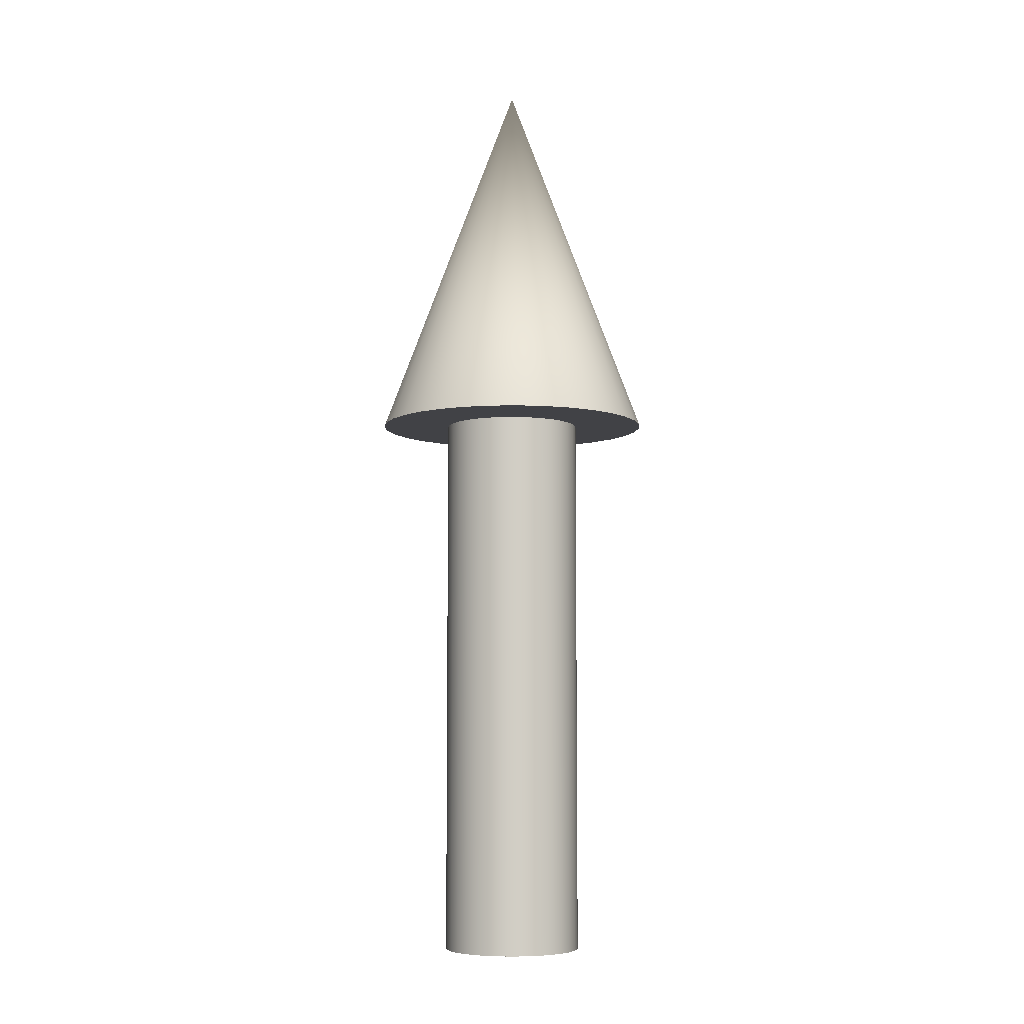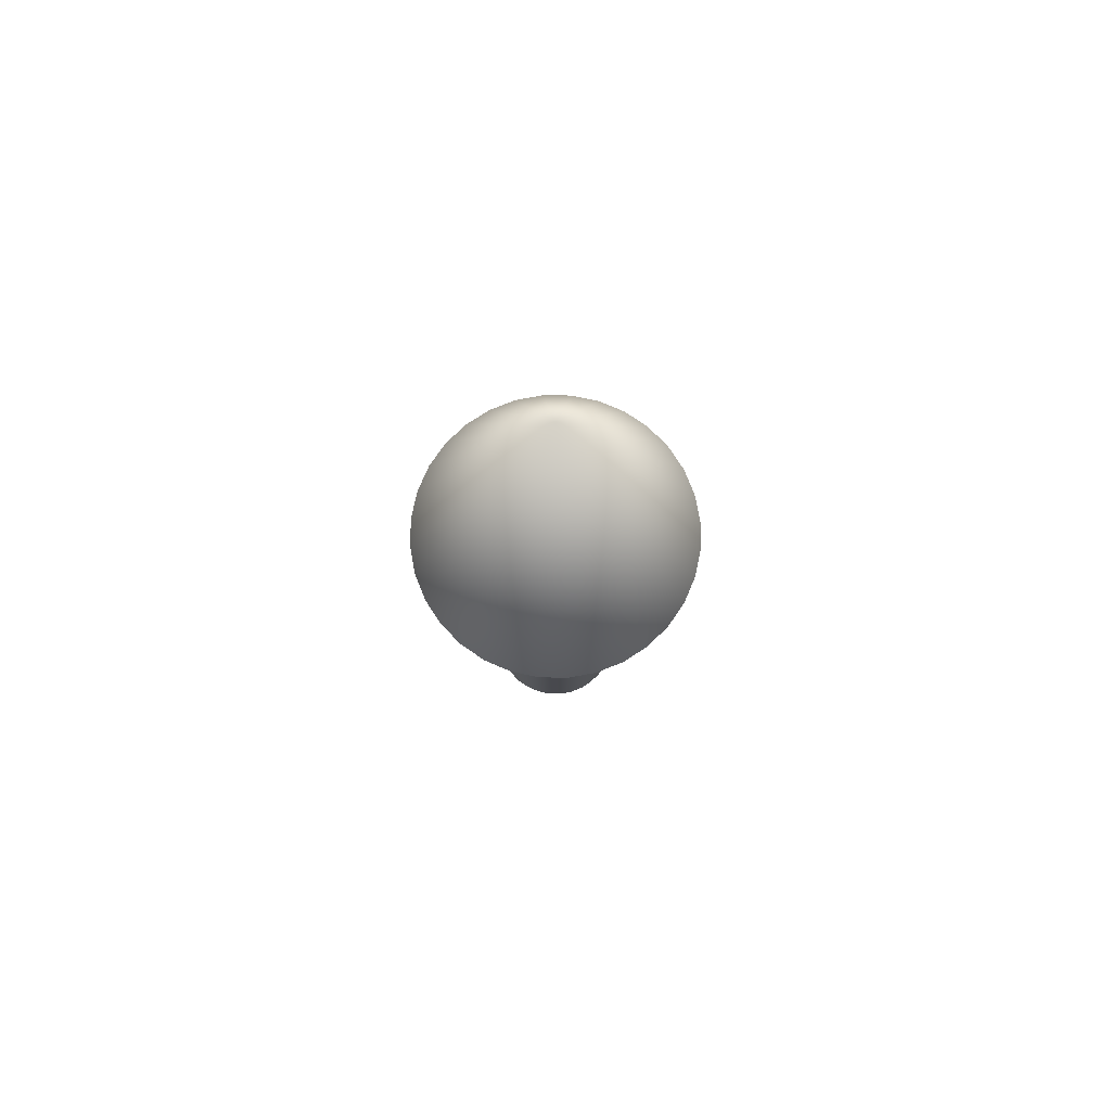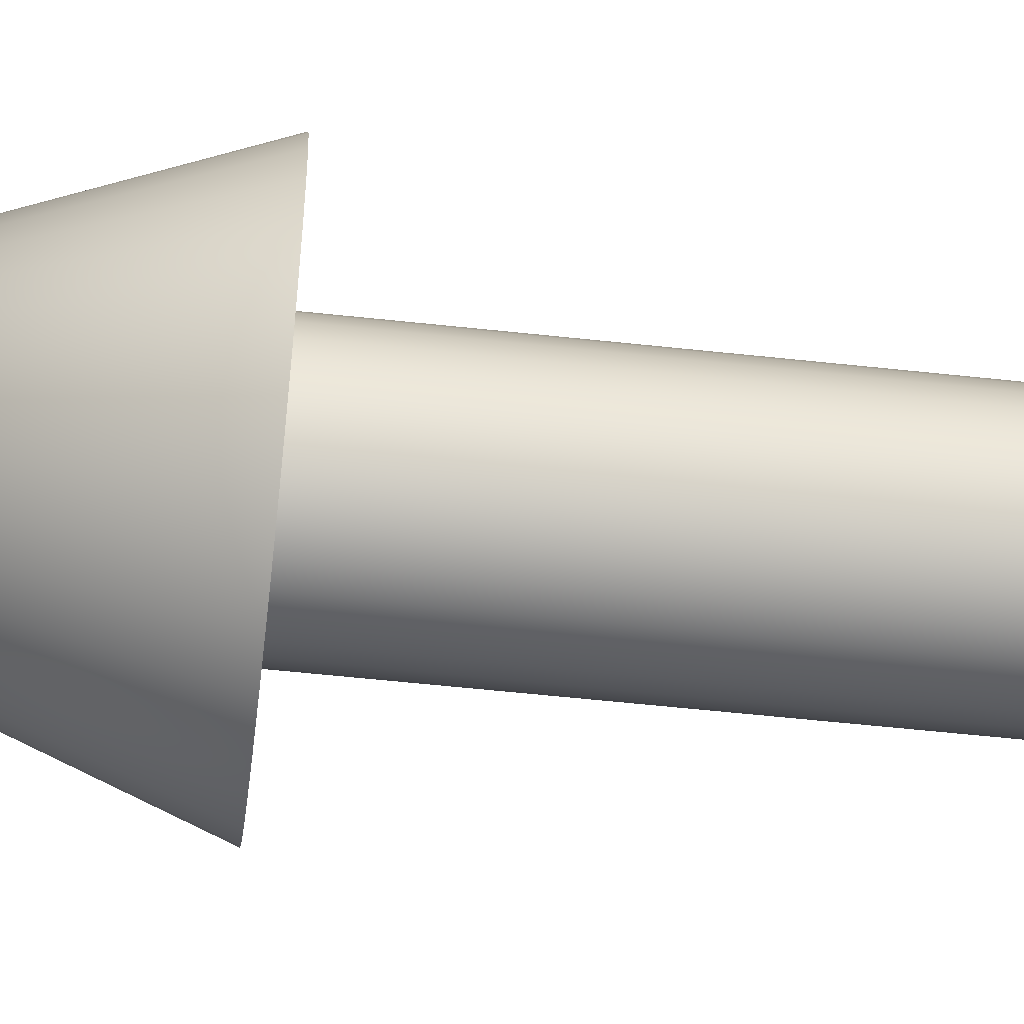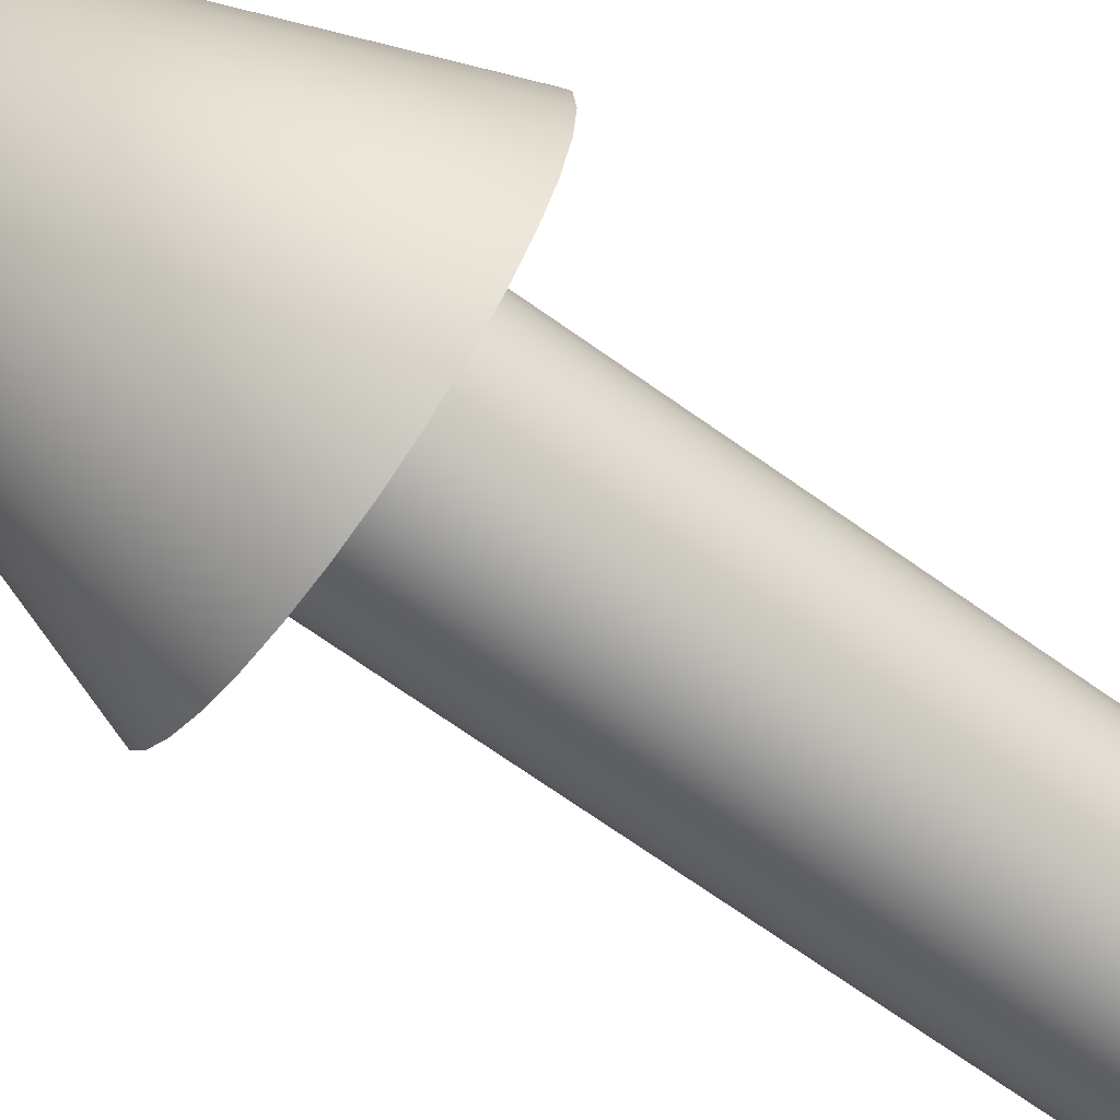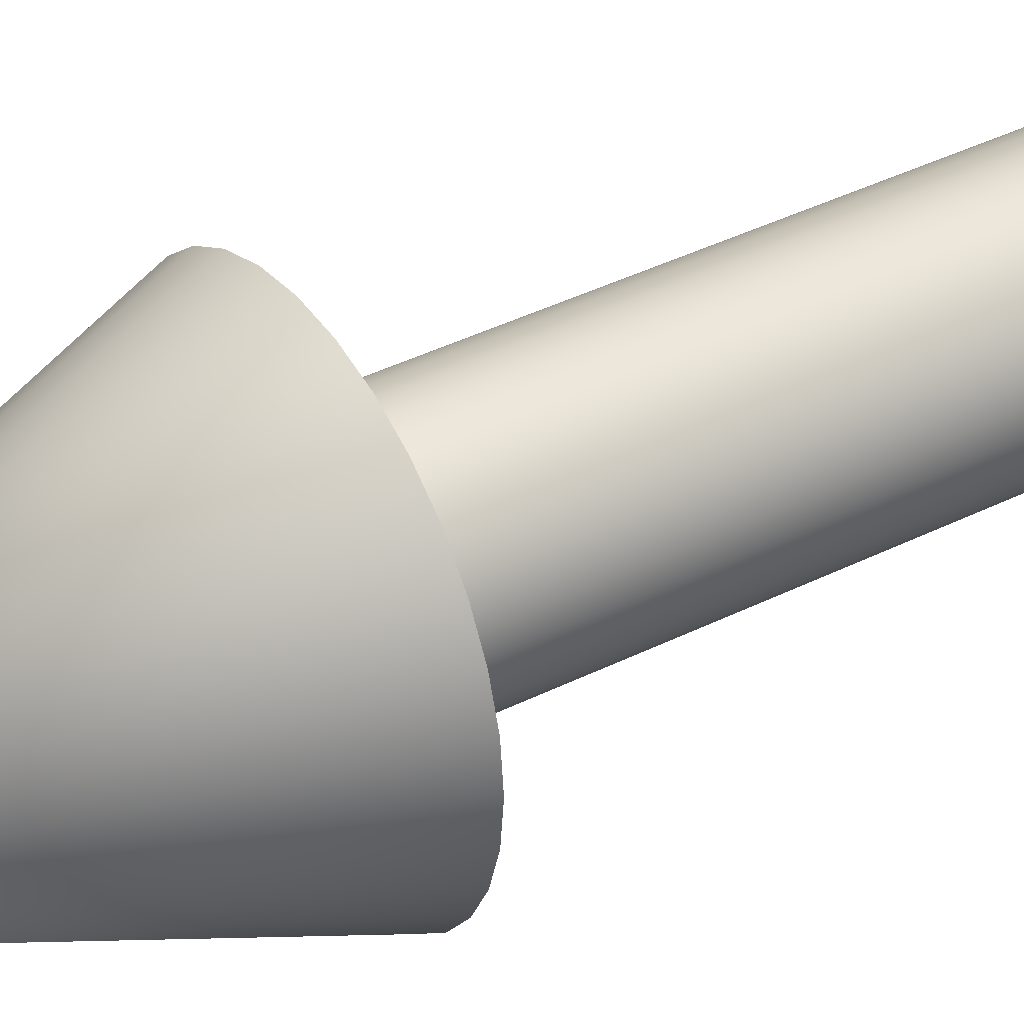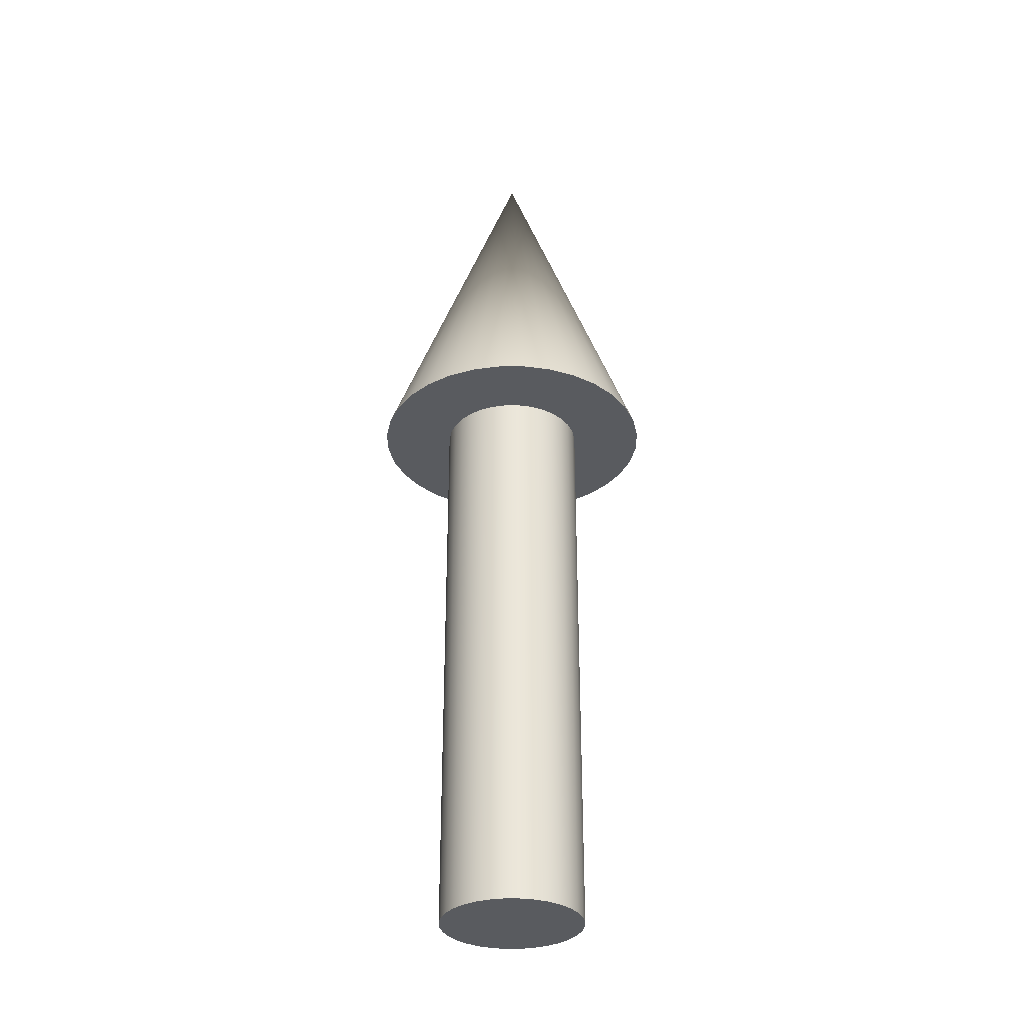
<metadata>
{"format":"obj","ext":"obj","renderer":"f3d","projection":"perspective","resolution":1024,"background":"white","views":[{"elev":-6.7,"azim":-92.3,"up":"+Z"},{"elev":77.3,"azim":163.9,"up":"+Z"},{"elev":-56.6,"azim":83.5,"up":"+Y"},{"elev":-68.3,"azim":54.3,"up":"+Y"},{"elev":38.2,"azim":57.3,"up":"+Y"},{"elev":-32.6,"azim":62.3,"up":"+Z"}]}
</metadata>
<code>
v 0.075 0 0
v 0.07356 0.01463 0
v 0.06929 0.0287 0
v 0.06236 0.04167 0
v 0.05303 0.05303 0
v 0.04167 0.06236 0
v 0.0287 0.06929 0
v 0.01463 0.07356 0
v 0 0.075 0
v -0.01463 0.07356 0
v -0.0287 0.06929 0
v -0.04167 0.06236 0
v -0.05303 0.05303 0
v -0.06236 0.04167 0
v -0.06929 0.0287 0
v -0.07356 0.01463 0
v -0.075 0 0
v -0.07356 -0.01463 0
v -0.06929 -0.0287 0
v -0.06236 -0.04167 0
v -0.05303 -0.05303 0
v -0.04167 -0.06236 0
v -0.0287 -0.06929 0
v -0.01463 -0.07356 0
v -0 -0.075 0
v 0.01463 -0.07356 0
v 0.0287 -0.06929 0
v 0.04167 -0.06236 0
v 0.05303 -0.05303 0
v 0.06236 -0.04167 0
v 0.06929 -0.0287 0
v 0.07356 -0.01463 0
v 0.075 0 0
v 0.07356 0.01463 0
v 0.06929 0.0287 0
v 0.06236 0.04167 0
v 0.05303 0.05303 0
v 0.04167 0.06236 0
v 0.0287 0.06929 0
v 0.01463 0.07356 0
v 0 0.075 0
v -0.01463 0.07356 0
v -0.0287 0.06929 0
v -0.04167 0.06236 0
v -0.05303 0.05303 0
v -0.06236 0.04167 0
v -0.06929 0.0287 0
v -0.07356 0.01463 0
v -0.075 0 0
v -0.07356 -0.01463 0
v -0.06929 -0.0287 0
v -0.06236 -0.04167 0
v -0.05303 -0.05303 0
v -0.04167 -0.06236 0
v -0.0287 -0.06929 0
v -0.01463 -0.07356 0
v -0 -0.075 0
v 0.01463 -0.07356 0
v 0.0287 -0.06929 0
v 0.04167 -0.06236 0
v 0.05303 -0.05303 0
v 0.06236 -0.04167 0
v 0.06929 -0.0287 0
v 0.07356 -0.01463 0
v 0.075 0 0.6
v 0.07356 0.01463 0.6
v 0.06929 0.0287 0.6
v 0.06236 0.04167 0.6
v 0.05303 0.05303 0.6
v 0.04167 0.06236 0.6
v 0.0287 0.06929 0.6
v 0.01463 0.07356 0.6
v 0 0.075 0.6
v -0.01463 0.07356 0.6
v -0.0287 0.06929 0.6
v -0.04167 0.06236 0.6
v -0.05303 0.05303 0.6
v -0.06236 0.04167 0.6
v -0.06929 0.0287 0.6
v -0.07356 0.01463 0.6
v -0.075 0 0.6
v -0.07356 -0.01463 0.6
v -0.06929 -0.0287 0.6
v -0.06236 -0.04167 0.6
v -0.05303 -0.05303 0.6
v -0.04167 -0.06236 0.6
v -0.0287 -0.06929 0.6
v -0.01463 -0.07356 0.6
v -0 -0.075 0.6
v 0.01463 -0.07356 0.6
v 0.0287 -0.06929 0.6
v 0.04167 -0.06236 0.6
v 0.05303 -0.05303 0.6
v 0.06236 -0.04167 0.6
v 0.06929 -0.0287 0.6
v 0.07356 -0.01463 0.6
v 0.075 0 0.6
v 0.07356 0.01463 0.6
v 0.06929 0.0287 0.6
v 0.06236 0.04167 0.6
v 0.05303 0.05303 0.6
v 0.04167 0.06236 0.6
v 0.0287 0.06929 0.6
v 0.01463 0.07356 0.6
v 0 0.075 0.6
v -0.01463 0.07356 0.6
v -0.0287 0.06929 0.6
v -0.04167 0.06236 0.6
v -0.05303 0.05303 0.6
v -0.06236 0.04167 0.6
v -0.06929 0.0287 0.6
v -0.07356 0.01463 0.6
v -0.075 0 0.6
v -0.07356 -0.01463 0.6
v -0.06929 -0.0287 0.6
v -0.06236 -0.04167 0.6
v -0.05303 -0.05303 0.6
v -0.04167 -0.06236 0.6
v -0.0287 -0.06929 0.6
v -0.01463 -0.07356 0.6
v -0 -0.075 0.6
v 0.01463 -0.07356 0.6
v 0.0287 -0.06929 0.6
v 0.04167 -0.06236 0.6
v 0.05303 -0.05303 0.6
v 0.06236 -0.04167 0.6
v 0.06929 -0.0287 0.6
v 0.07356 -0.01463 0.6
v 0.15 0 0.6
v 0.1471 0.02926 0.6
v 0.1386 0.0574 0.6
v 0.1247 0.08334 0.6
v 0.1061 0.1061 0.6
v 0.08334 0.1247 0.6
v 0.0574 0.1386 0.6
v 0.02926 0.1471 0.6
v 0 0.15 0.6
v -0.02926 0.1471 0.6
v -0.0574 0.1386 0.6
v -0.08334 0.1247 0.6
v -0.1061 0.1061 0.6
v -0.1247 0.08334 0.6
v -0.1386 0.0574 0.6
v -0.1471 0.02926 0.6
v -0.15 0 0.6
v -0.1471 -0.02926 0.6
v -0.1386 -0.0574 0.6
v -0.1247 -0.08334 0.6
v -0.1061 -0.1061 0.6
v -0.08334 -0.1247 0.6
v -0.0574 -0.1386 0.6
v -0.02926 -0.1471 0.6
v -0 -0.15 0.6
v 0.02926 -0.1471 0.6
v 0.0574 -0.1386 0.6
v 0.08334 -0.1247 0.6
v 0.1061 -0.1061 0.6
v 0.1247 -0.08334 0.6
v 0.1386 -0.0574 0.6
v 0.1471 -0.02926 0.6
v 0 0 1
v 0.15 0 0.6
v 0.1471 0.02926 0.6
v 0.1386 0.0574 0.6
v 0.1247 0.08334 0.6
v 0.1061 0.1061 0.6
v 0.08334 0.1247 0.6
v 0.0574 0.1386 0.6
v 0.02926 0.1471 0.6
v 0 0.15 0.6
v -0.02926 0.1471 0.6
v -0.0574 0.1386 0.6
v -0.08334 0.1247 0.6
v -0.1061 0.1061 0.6
v -0.1247 0.08334 0.6
v -0.1386 0.0574 0.6
v -0.1471 0.02926 0.6
v -0.15 0 0.6
v -0.1471 -0.02926 0.6
v -0.1386 -0.0574 0.6
v -0.1247 -0.08334 0.6
v -0.1061 -0.1061 0.6
v -0.08334 -0.1247 0.6
v -0.0574 -0.1386 0.6
v -0.02926 -0.1471 0.6
v -0 -0.15 0.6
v 0.02926 -0.1471 0.6
v 0.0574 -0.1386 0.6
v 0.08334 -0.1247 0.6
v 0.1061 -0.1061 0.6
v 0.1247 -0.08334 0.6
v 0.1386 -0.0574 0.6
v 0.1471 -0.02926 0.6
f 1 3 2
f 1 4 3
f 1 5 4
f 1 6 5
f 1 7 6
f 1 8 7
f 1 9 8
f 1 10 9
f 1 11 10
f 1 12 11
f 1 13 12
f 1 14 13
f 1 15 14
f 1 16 15
f 1 17 16
f 1 18 17
f 1 19 18
f 1 20 19
f 1 21 20
f 1 22 21
f 1 23 22
f 1 24 23
f 1 25 24
f 1 26 25
f 1 27 26
f 1 28 27
f 1 29 28
f 1 30 29
f 1 31 30
f 1 32 31
f 33 66 65
f 33 34 66
f 34 67 66
f 34 35 67
f 35 68 67
f 35 36 68
f 36 69 68
f 36 37 69
f 37 70 69
f 37 38 70
f 38 71 70
f 38 39 71
f 39 72 71
f 39 40 72
f 40 73 72
f 40 41 73
f 41 74 73
f 41 42 74
f 42 75 74
f 42 43 75
f 43 76 75
f 43 44 76
f 44 77 76
f 44 45 77
f 45 78 77
f 45 46 78
f 46 79 78
f 46 47 79
f 47 80 79
f 47 48 80
f 48 81 80
f 48 49 81
f 49 82 81
f 49 50 82
f 50 83 82
f 50 51 83
f 51 84 83
f 51 52 84
f 52 85 84
f 52 53 85
f 53 86 85
f 53 54 86
f 54 87 86
f 54 55 87
f 55 88 87
f 55 56 88
f 56 89 88
f 56 57 89
f 57 90 89
f 57 58 90
f 58 91 90
f 58 59 91
f 59 92 91
f 59 60 92
f 60 93 92
f 60 61 93
f 61 94 93
f 61 62 94
f 62 95 94
f 62 63 95
f 63 96 95
f 63 64 96
f 64 65 96
f 64 33 65
f 97 130 129
f 97 98 130
f 98 131 130
f 98 99 131
f 99 132 131
f 99 100 132
f 100 133 132
f 100 101 133
f 101 134 133
f 101 102 134
f 102 135 134
f 102 103 135
f 103 136 135
f 103 104 136
f 104 137 136
f 104 105 137
f 105 138 137
f 105 106 138
f 106 139 138
f 106 107 139
f 107 140 139
f 107 108 140
f 108 141 140
f 108 109 141
f 109 142 141
f 109 110 142
f 110 143 142
f 110 111 143
f 111 144 143
f 111 112 144
f 112 145 144
f 112 113 145
f 113 146 145
f 113 114 146
f 114 147 146
f 114 115 147
f 115 148 147
f 115 116 148
f 116 149 148
f 116 117 149
f 117 150 149
f 117 118 150
f 118 151 150
f 118 119 151
f 119 152 151
f 119 120 152
f 120 153 152
f 120 121 153
f 121 154 153
f 121 122 154
f 122 155 154
f 122 123 155
f 123 156 155
f 123 124 156
f 124 157 156
f 124 125 157
f 125 158 157
f 125 126 158
f 126 159 158
f 126 127 159
f 127 160 159
f 127 128 160
f 128 129 160
f 128 97 129
f 161 162 163
f 161 163 164
f 161 164 165
f 161 165 166
f 161 166 167
f 161 167 168
f 161 168 169
f 161 169 170
f 161 170 171
f 161 171 172
f 161 172 173
f 161 173 174
f 161 174 175
f 161 175 176
f 161 176 177
f 161 177 178
f 161 178 179
f 161 179 180
f 161 180 181
f 161 181 182
f 161 182 183
f 161 183 184
f 161 184 185
f 161 185 186
f 161 186 187
f 161 187 188
f 161 188 189
f 161 189 190
f 161 190 191
f 161 191 192
f 161 192 193
f 161 193 162

</code>
